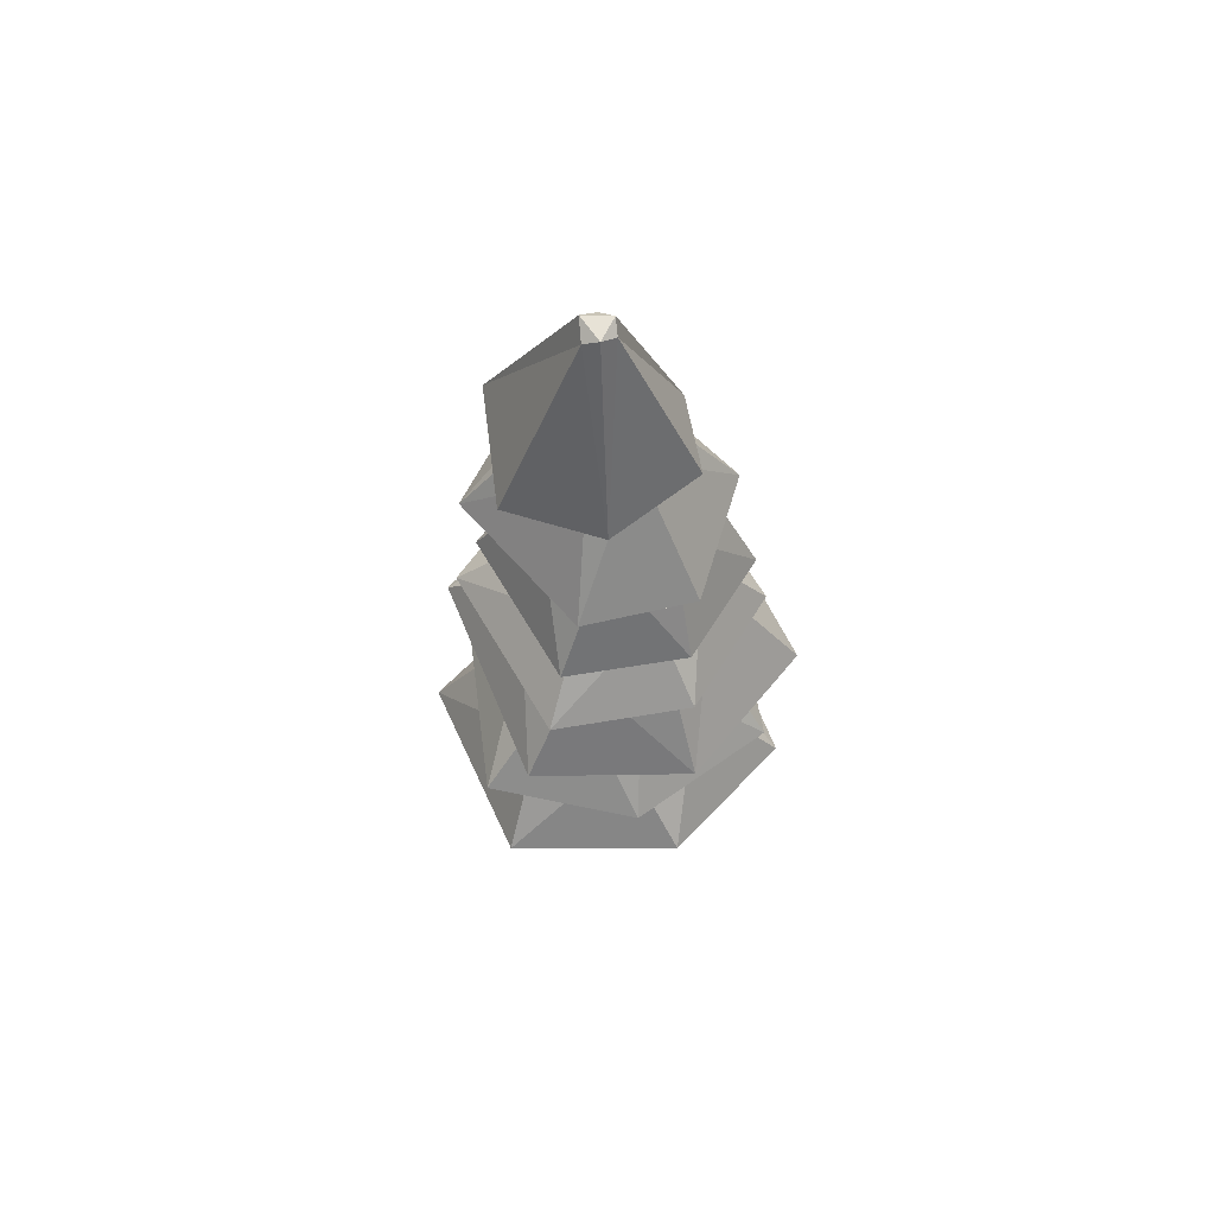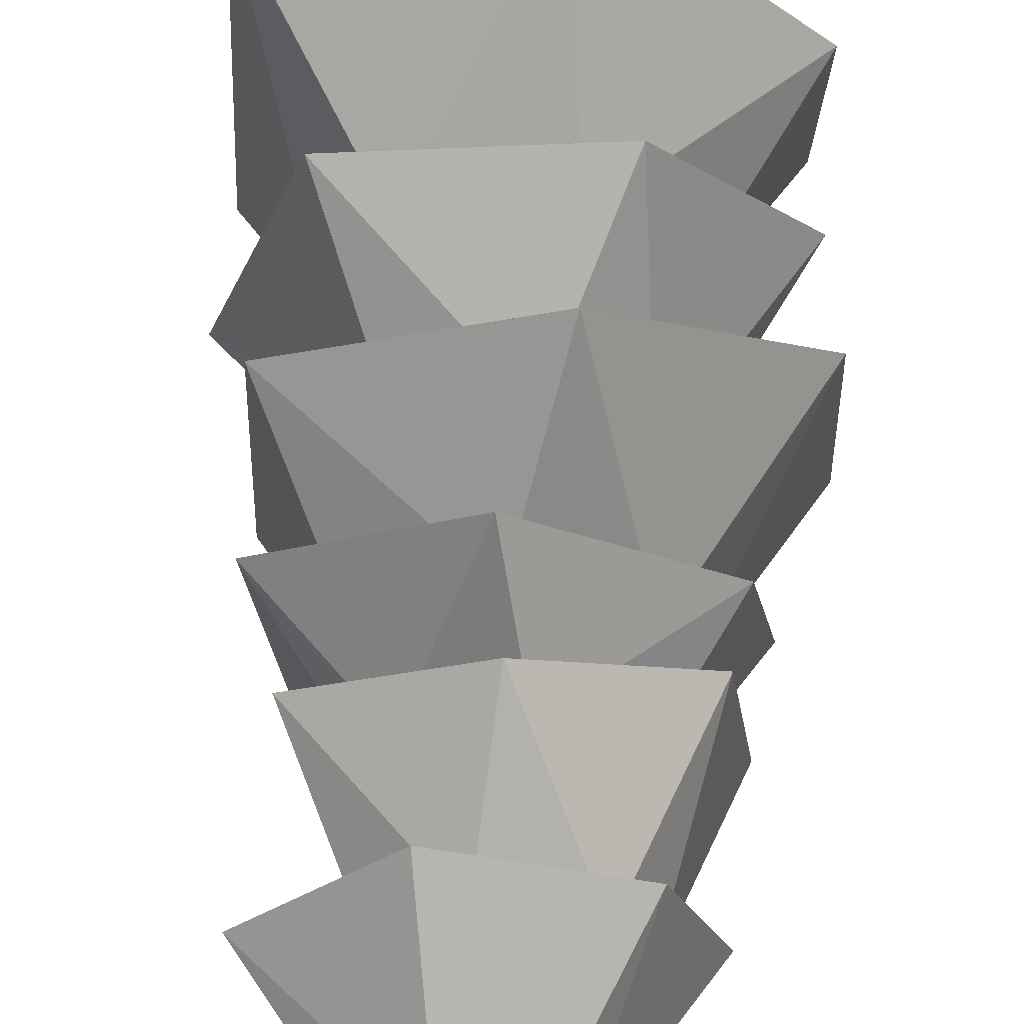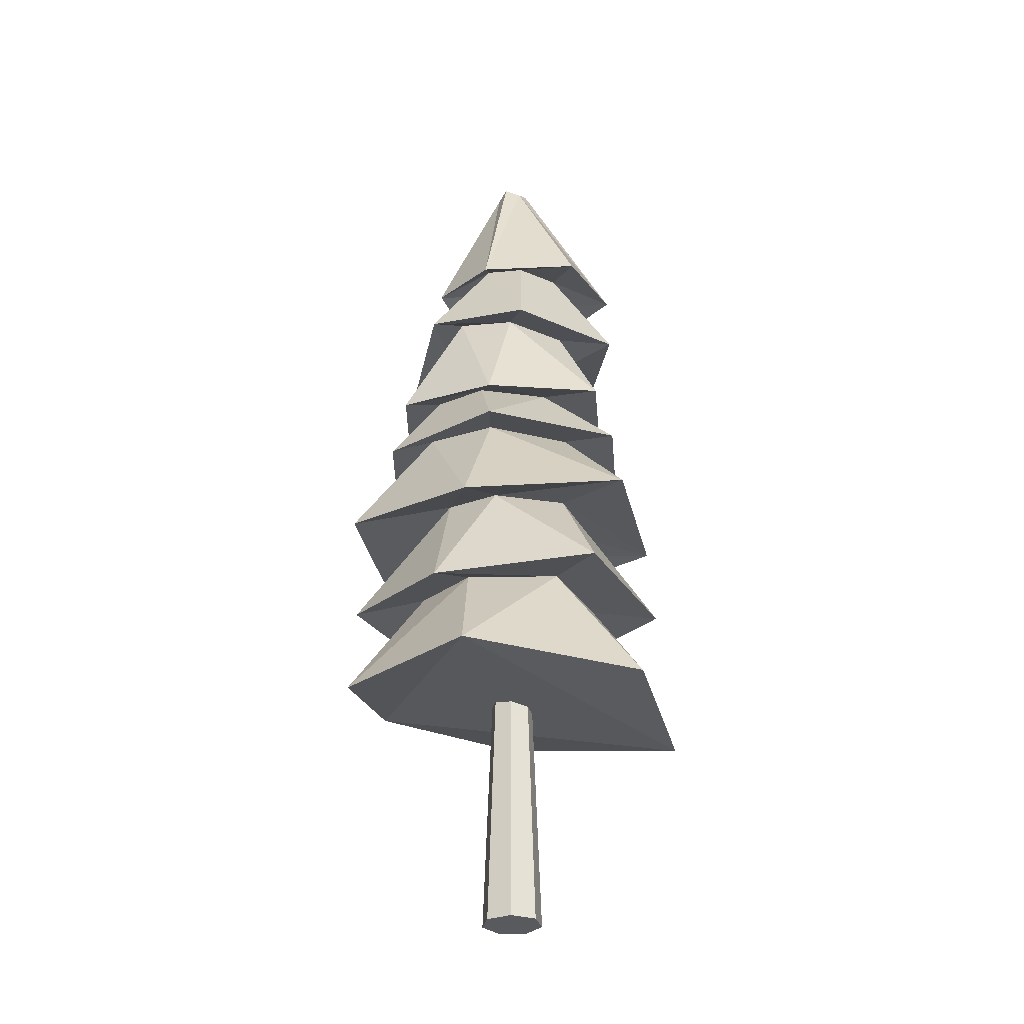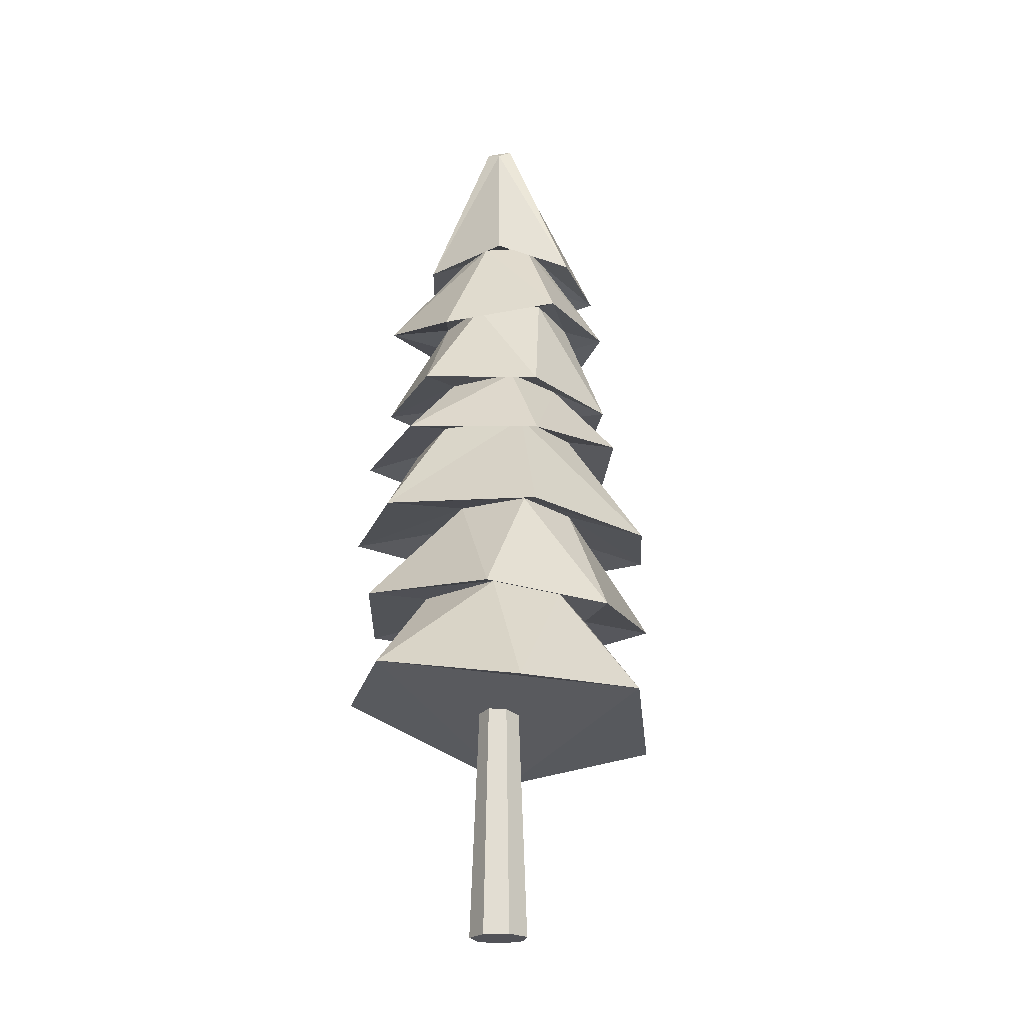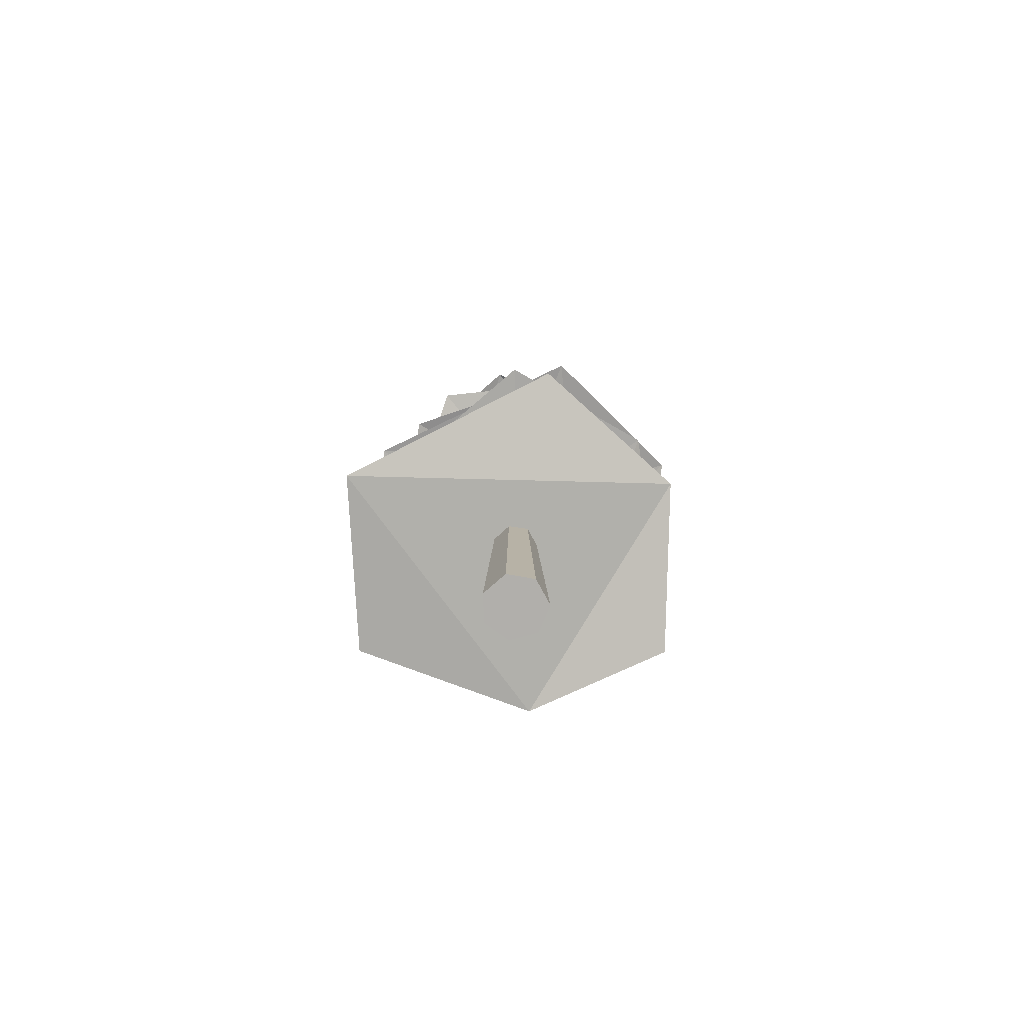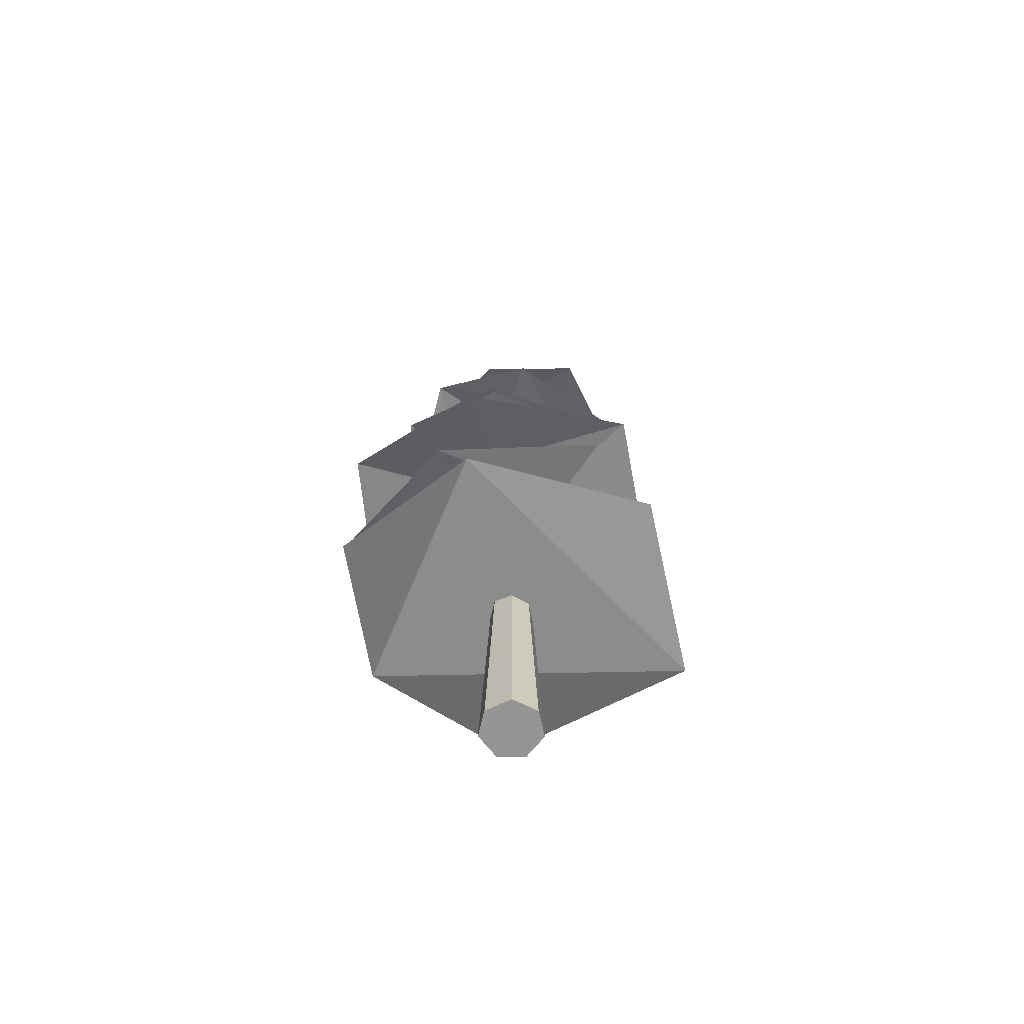
<metadata>
{"format":"obj","ext":"obj","renderer":"f3d","projection":"perspective","resolution":1024,"background":"white","views":[{"elev":61.8,"azim":156.2,"up":"+Y"},{"elev":68.0,"azim":-177.8,"up":"+Z"},{"elev":-31.2,"azim":-54.1,"up":"+Y"},{"elev":-22.7,"azim":-127.5,"up":"+Y"},{"elev":-78.3,"azim":114.1,"up":"+Y"},{"elev":-67.6,"azim":-56.1,"up":"+Y"}]}
</metadata>
<code>
o Tree_12.001
v 0.0747 -1.4 -0.07064
v 0.1163 -1.4 -0.009501
v -0.03846 -1.4 0.05098
v 0.06249 -0.7381 -0.04938
v 0.000979 -1.4 -0.07627
v 0.0769 -0.7544 0.04458
v 0.09437 -1.4 0.06112
v 0.02753 -0.7539 0.06386
v -0.01809 -0.7462 0.03714
v -0.02556 -0.7372 -0.01494
v 0.01022 -0.7337 -0.05321
v 0.09234 -0.7474 -0.006021
v 0.02551 -1.4 0.08804
v -0.04938 -1.4 -0.02214
v 0.002756 -0.6672 -0.4608
v -0.4218 -0.7367 0.1617
v 0.2855 -0.443 0.361
v 0.1727 -0.423 0.2064
v 0.2639 -0.4122 -0.103
v -0.2274 -0.4229 0.03116
v -0.175 -0.4125 -0.1774
v -0.4082 -0.77 -0.258
v 0.0724 -0.4122 -0.2422
v 0.4259 -0.6672 -0.2743
v -0.08036 -0.4229 0.247
v -0.0519 -0.7947 0.5128
v 0.4143 -0.8255 0.3306
v 0.1097 -0.424 -0.4257
v -0.1582 -0.4428 0.4322
v 0.4455 -0.424 -0.1815
v 0.351 -0.1712 0.2993
v 0.1586 -0.144 0.1589
v 0.1689 -0.1258 -0.1009
v -0.08162 -0.1773 0.487
v -0.4372 -0.2681 0.1741
v -0.1885 -0.1439 0.1009
v -0.416 -0.5008 0.05372
v -0.3242 -0.4825 -0.312
v -0.03324 -0.1893 -0.4609
v -0.008232 -0.1258 -0.1719
v -0.1888 -0.1263 -0.07245
v -0.23 0.1105 -0.1155
v -0.445 -0.2516 -0.2325
v 0.1822 0.1089 -0.2067
v 0.3682 -0.1639 -0.3034
v -0.03107 -0.144 0.2405
v 0.2125 0.1007 0.101
v -0.2015 0.1004 0.08997
v 0.305 0.07528 -0.3101
v 0.3544 0.06178 0.1913
v -0.3203 0.06144 0.1733
v 0.0047 0.1034 0.2267
v 0.01578 0.06627 0.3961
v -0.05023 0.0734 -0.3977
v -0.03581 0.1078 -0.2605
v -0.1911 0.276 -0.1226
v -0.0178 0.2727 -0.2179
v -0.1912 0.2637 0.04655
v -0.3667 0.01978 -0.1614
v 0.1523 0.2742 -0.1499
v 0.1421 0.264 0.1021
v 0.2971 0.238 0.1712
v -0.2963 0.1795 0.1537
v -0.03995 0.2674 0.1802
v -0.001238 0.2439 0.3504
v -0.05743 0.2533 -0.3478
v 0.03115 0.5268 0.1961
v -0.08169 0.5342 -0.1678
v -0.3363 0.201 -0.1408
v -0.2051 0.5387 -0.02472
v 0.09324 0.5362 -0.1635
v 0.2548 0.2558 -0.2699
v -0.09443 0.4401 -0.3035
v 0.2159 0.5286 -0.2931
v 0.3459 0.5434 0.1154
v 0.1681 0.5223 0.0655
v -0.2163 0.4891 0.2175
v -0.1488 0.5218 0.1268
v 0.103 0.4903 0.3423
v 0.05986 0.8033 0.1551
v -0.01708 0.8085 -0.09295
v -0.3132 0.4936 -0.05448
v -0.1012 0.8115 0.00458
v 0.1022 0.8098 -0.09008
v -0.2199 0.7132 0.07933
v -0.1611 0.7383 -0.1489
v 0.1056 0.7317 -0.2175
v 0.3116 0.7737 -0.06688
v 0.2106 0.7529 0.2697
v 0.1533 0.8001 0.0661
v -0.0621 0.7207 0.3121
v -0.06284 0.7998 0.1079
v 0.01415 1.211 0.04762
v 0.000766 1.21 -0.02898
v 0.0447 1.23 -0.03828
v 0.07773 1.207 -0.01231
v -0.01066 1.233 0.008644
v 0.05892 1.231 0.04267
f 1 2 3
f 4 1 5
f 6 7 2
f 8 9 3
f 10 11 5
f 12 2 1
f 6 8 13
f 9 10 14
f 15 10 16
f 17 18 19
f 20 21 22
f 23 19 24
f 18 25 26
f 21 23 15
f 19 18 27
f 25 20 16
f 26 16 27
f 22 15 16
f 24 27 15
f 28 23 21
f 17 29 25
f 28 30 19
f 31 32 33
f 33 30 28
f 34 35 36
f 37 38 21
f 36 37 29
f 37 20 25
f 39 40 41
f 42 43 35
f 44 45 39
f 32 17 30
f 35 43 41
f 41 38 37
f 46 29 17
f 40 28 38
f 47 31 45
f 48 35 34
f 31 34 46
f 45 33 40
f 49 50 47
f 51 48 52
f 50 53 52
f 54 55 42
f 42 55 39
f 52 34 31
f 56 57 54
f 58 56 59
f 57 60 49
f 60 61 50
f 54 49 44
f 59 42 48
f 62 61 60
f 63 58 64
f 65 64 61
f 66 57 56
f 61 64 53
f 64 58 51
f 67 65 62
f 68 66 69
f 70 69 63
f 71 72 66
f 72 60 57
f 69 56 58
f 73 74 71
f 74 75 76
f 77 78 67
f 79 67 76
f 78 63 65
f 76 62 72
f 80 79 75
f 81 73 82
f 83 82 77
f 81 84 74
f 82 70 78
f 82 73 68
f 85 86 83
f 87 88 84
f 88 89 90
f 91 85 92
f 92 77 79
f 84 90 75
f 93 91 89
f 94 95 87
f 94 86 85
f 96 88 87
f 86 87 81
f 89 91 80
f 95 97 98
f 96 95 98
f 93 98 97
f 94 97 95
f 93 97 85
f 96 98 89
f 6 27 8
f 15 27 12
f 16 8 27
f 9 8 16
f 12 27 6
f 12 4 15
f 4 11 15
f 9 16 10
f 11 10 15
f 13 3 7
f 14 5 3
f 1 3 5
f 7 3 2
f 11 4 5
f 12 6 2
f 13 8 3
f 14 10 5
f 4 12 1
f 7 6 13
f 3 9 14
f 30 17 19
f 16 20 22
f 15 23 24
f 27 18 26
f 22 21 15
f 24 19 27
f 26 25 16
f 38 28 21
f 18 17 25
f 23 28 19
f 45 31 33
f 40 33 28
f 46 34 36
f 20 37 21
f 46 36 29
f 29 37 25
f 43 39 41
f 48 42 35
f 55 44 39
f 33 32 30
f 36 35 41
f 36 41 37
f 32 46 17
f 41 40 38
f 44 47 45
f 52 48 34
f 32 31 46
f 39 45 40
f 44 49 47
f 53 51 52
f 47 50 52
f 59 54 42
f 43 42 39
f 47 52 31
f 59 56 54
f 51 58 59
f 54 57 49
f 49 60 50
f 55 54 44
f 51 59 48
f 72 62 60
f 65 63 64
f 62 65 61
f 69 66 56
f 50 61 53
f 53 64 51
f 76 67 62
f 70 68 69
f 78 70 63
f 68 71 66
f 66 72 57
f 63 69 58
f 68 73 71
f 71 74 76
f 79 77 67
f 75 79 76
f 67 78 65
f 71 76 72
f 90 80 75
f 83 81 82
f 92 83 77
f 73 81 74
f 77 82 78
f 70 82 68
f 92 85 83
f 81 87 84
f 84 88 90
f 80 91 92
f 80 92 79
f 74 84 75
f 98 93 89
f 86 94 87
f 97 94 85
f 95 96 87
f 83 86 81
f 90 89 80
f 91 93 85
f 88 96 89

</code>
